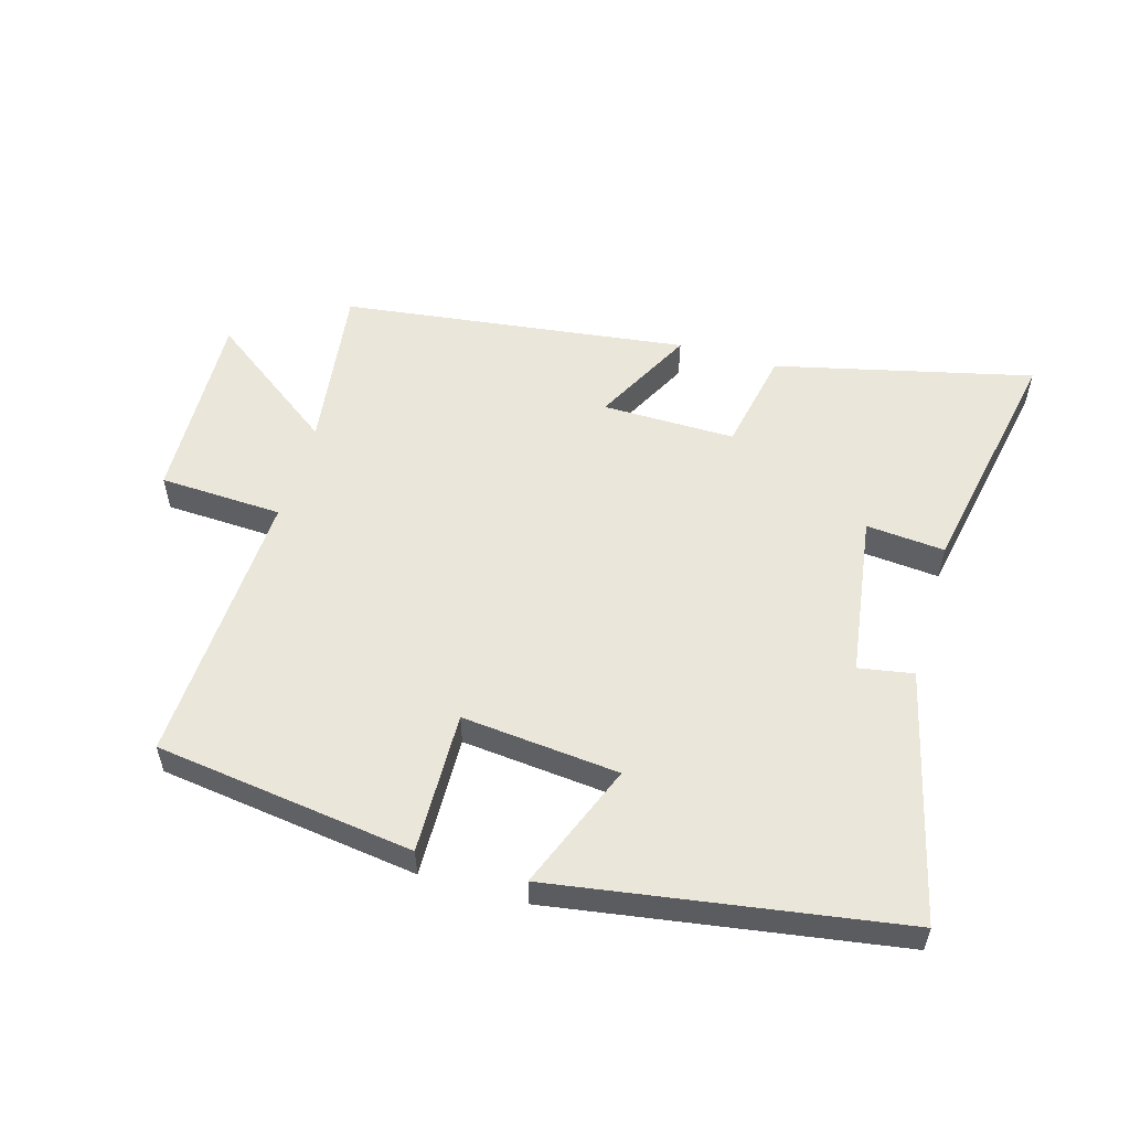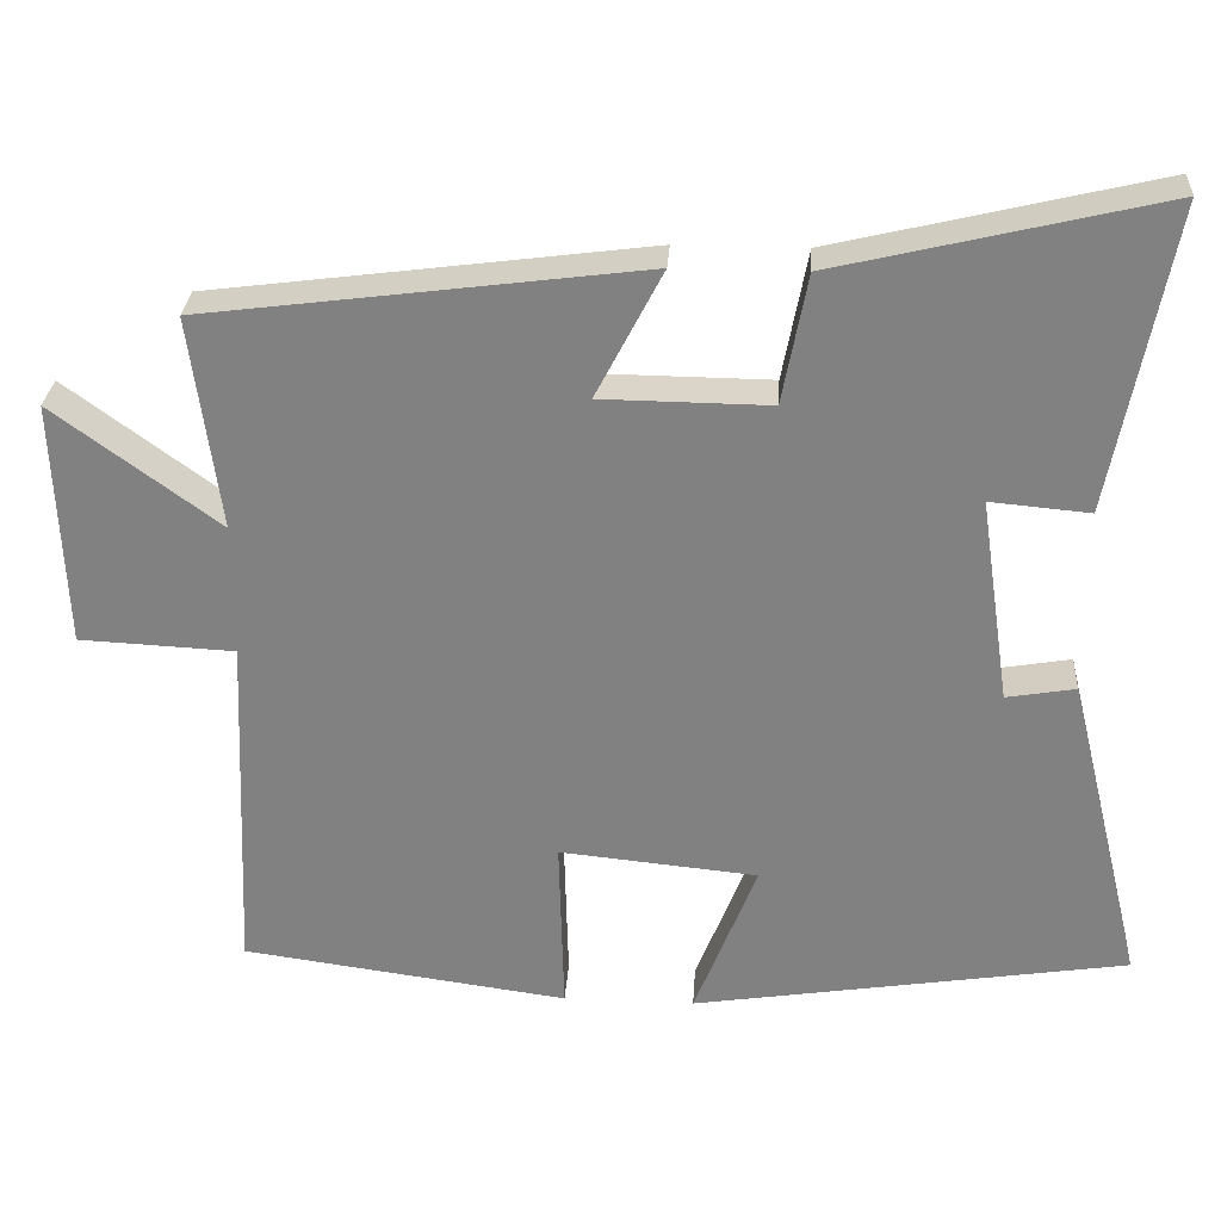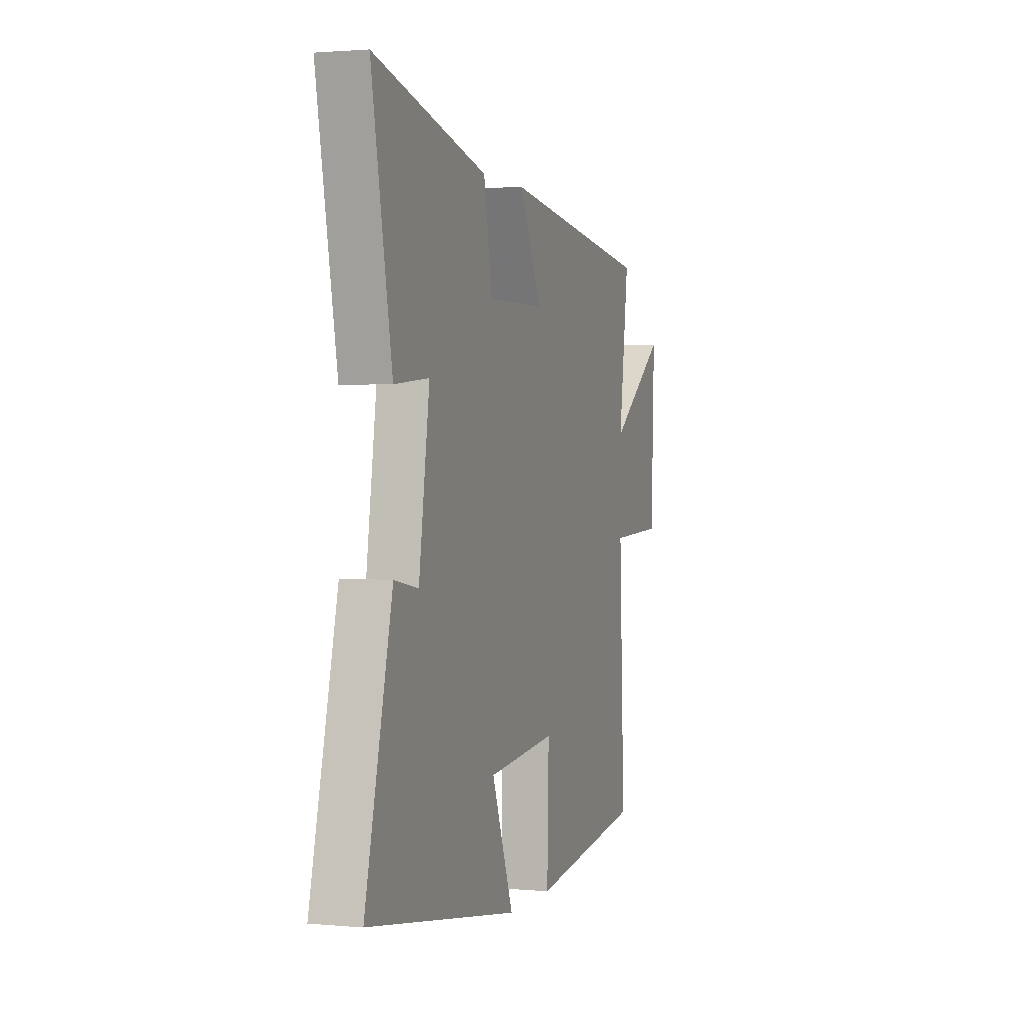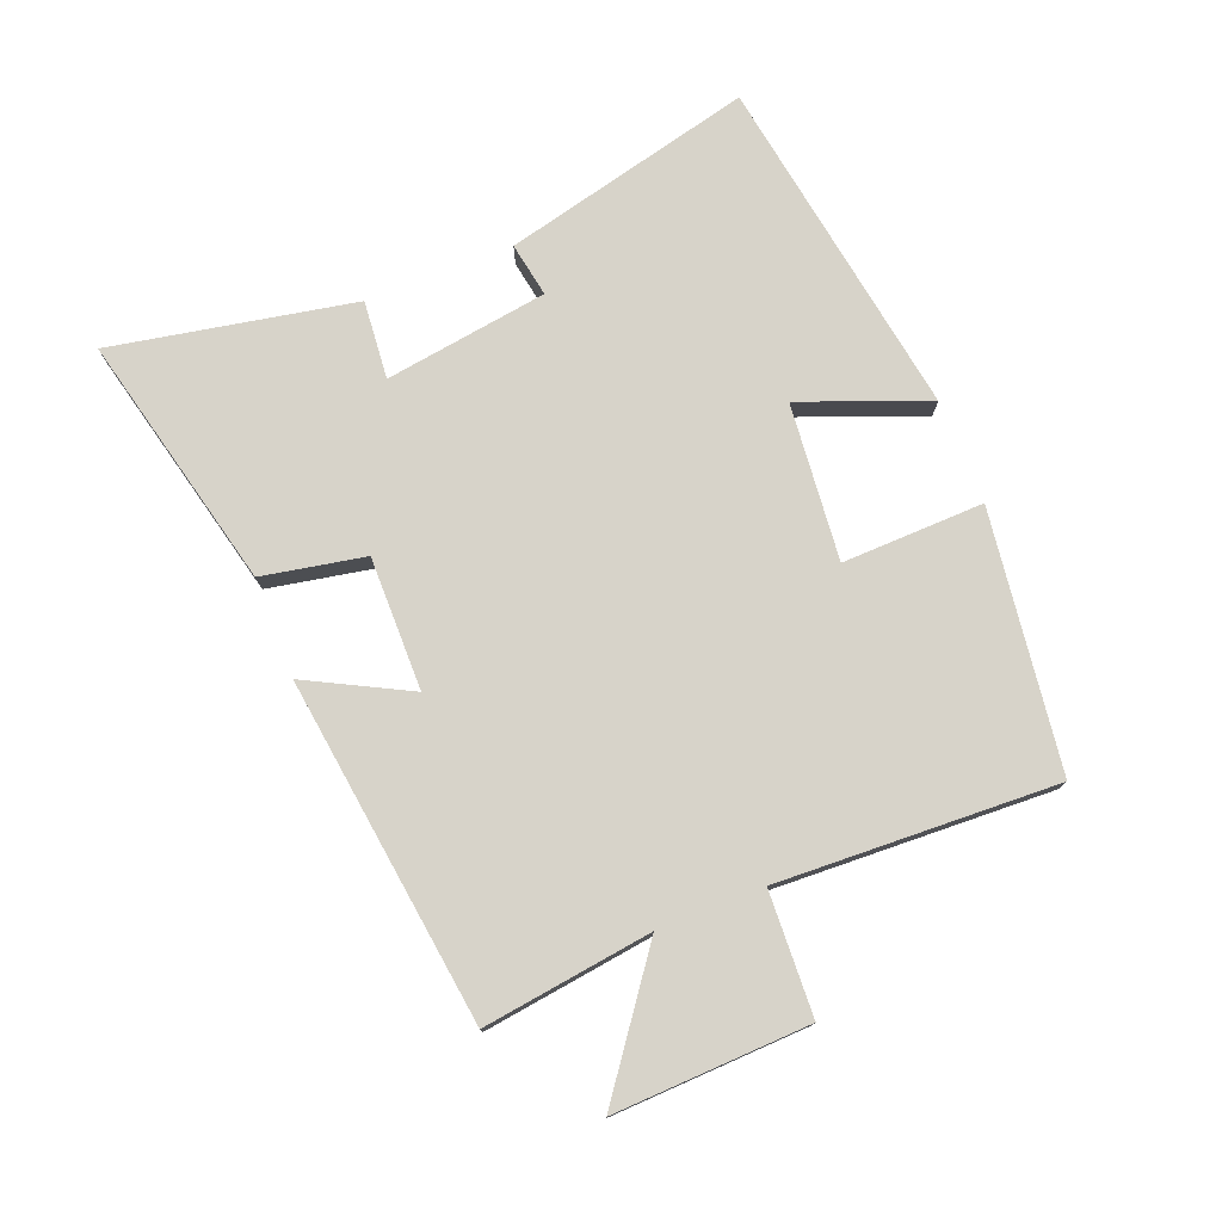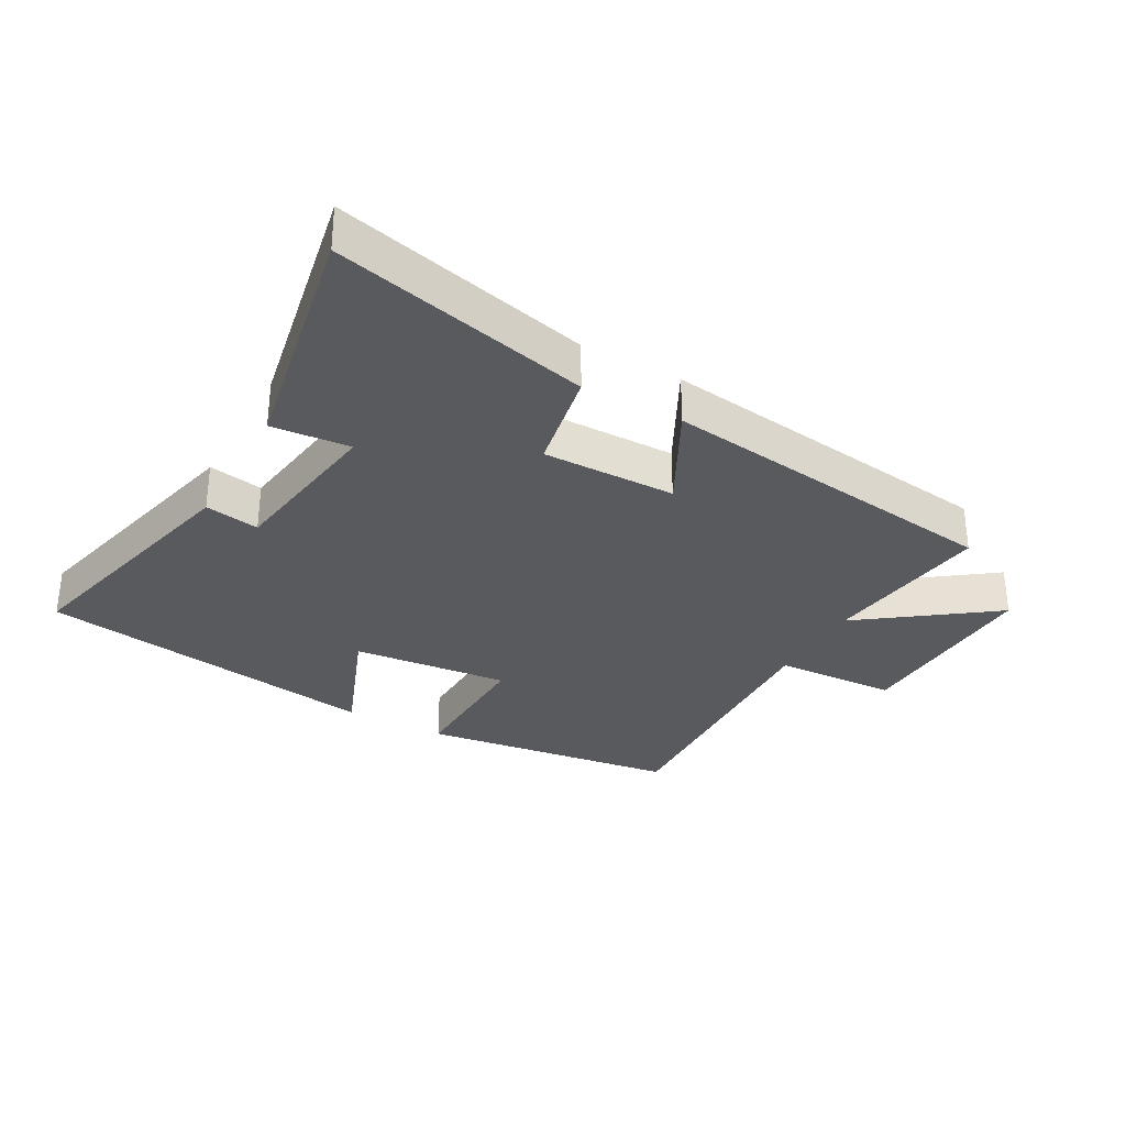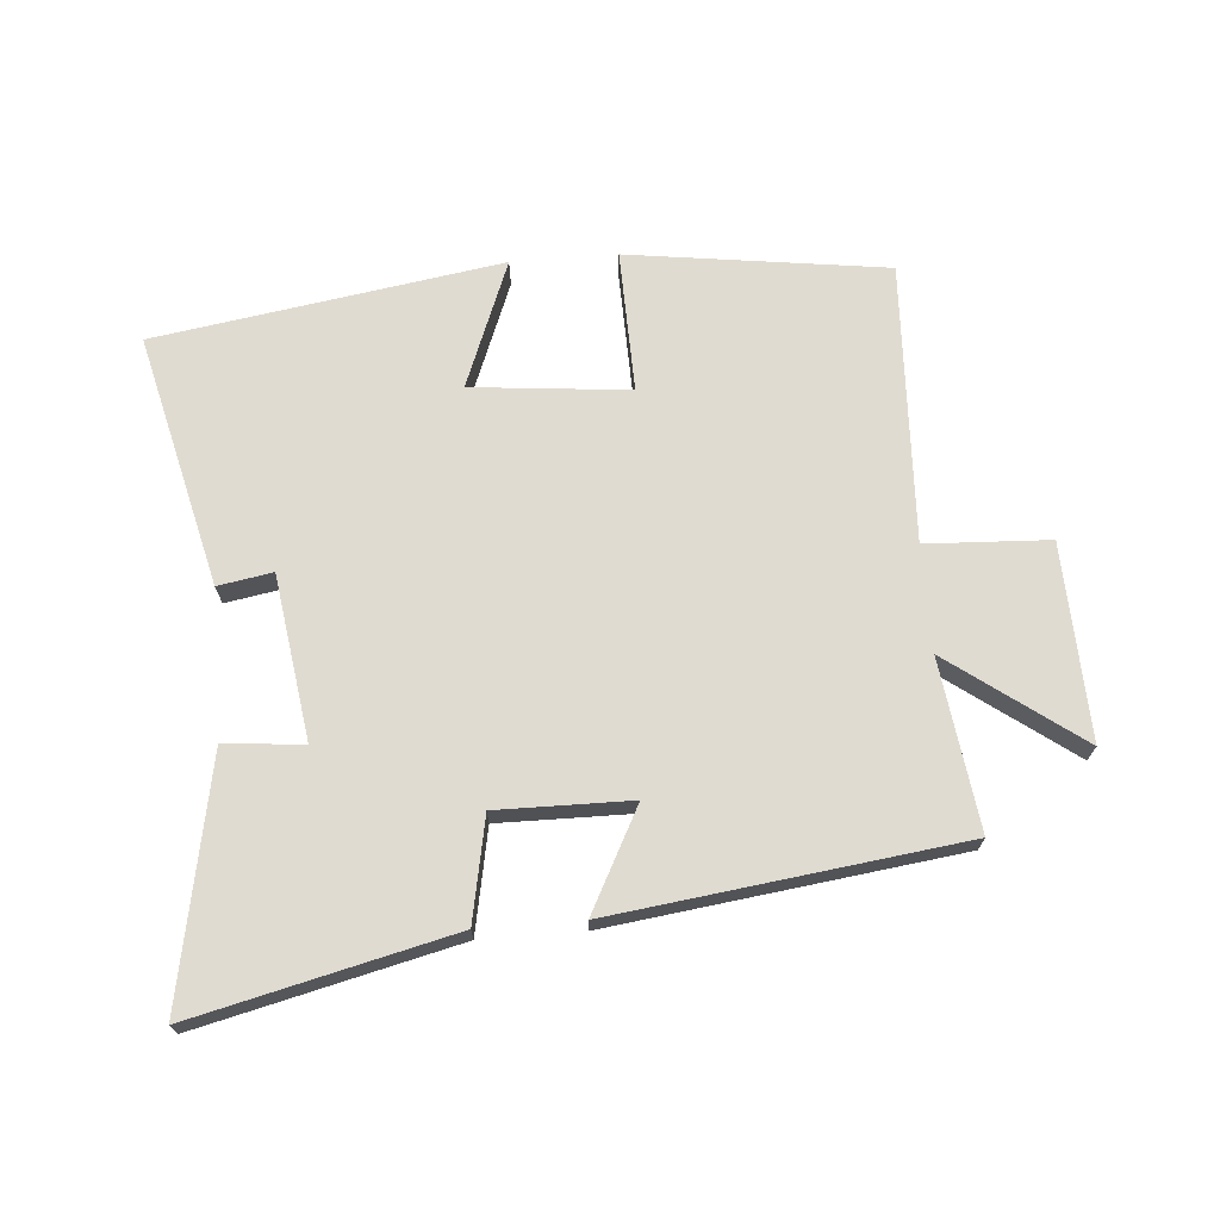
<metadata>
{"format":"obj","ext":"obj","renderer":"f3d","projection":"perspective","resolution":1024,"background":"white","views":[{"elev":54.7,"azim":-163.7,"up":"+Y"},{"elev":29.0,"azim":-176.3,"up":"+Z"},{"elev":1.5,"azim":-71.7,"up":"+Z"},{"elev":76.4,"azim":68.4,"up":"+Y"},{"elev":-31.7,"azim":-29.0,"up":"+Y"},{"elev":70.0,"azim":-4.5,"up":"+Y"}]}
</metadata>
<code>
v -0.597 0.07 -0.414
v -0.5 0.07 -0.018
v -0.414 0.07 -0.033
v -0.376 0.07 0.225
v -0.5 0.07 0.214
v -0.573 0.07 0.597
v -0.168 0.07 0.5
v -0.137 0.07 0.338
v 0.073 0.07 0.34
v -0.01 0.07 0.5
v 0.536 0.07 0.429
v 0.5 0.07 0.162
v 0.706 0.07 0.313
v 0.694 0.07 0.005
v 0.5 0.07 -0.004
v 0.519 0.07 -0.445
v 0.111 0.07 -0.5
v 0.117 0.07 -0.276
v -0.131 0.07 -0.3
v -0.053 0.07 -0.5
v -0.597 0 -0.414
v -0.5 0 -0.018
v -0.414 0 -0.033
v -0.376 0 0.225
v -0.5 0 0.214
v -0.573 0 0.597
v -0.168 0 0.5
v -0.137 0 0.338
v 0.073 0 0.34
v -0.01 0 0.5
v 0.536 0 0.429
v 0.5 0 0.162
v 0.706 0 0.313
v 0.694 0 0.005
v 0.5 0 -0.004
v 0.519 0 -0.445
v 0.111 0 -0.5
v 0.117 0 -0.276
v -0.131 0 -0.3
v -0.053 0 -0.5
f 1 2 3
f 20 1 3
f 19 20 3
f 18 19 3 4
f 15 16 17 18
f 15 18 4
f 12 13 14 15
f 12 15 4
f 9 10 11 12
f 8 9 12 4
f 6 7 8
f 5 6 8
f 4 5 8
f 23 22 21
f 23 21 40
f 23 40 39
f 24 23 39 38
f 38 37 36 35
f 24 38 35
f 35 34 33 32
f 24 35 32
f 32 31 30 29
f 24 32 29 28
f 28 27 26
f 28 26 25
f 28 25 24
f 1 21 22 2
f 2 22 23 3
f 3 23 24 4
f 4 24 25 5
f 5 25 26 6
f 6 26 27 7
f 7 27 28 8
f 8 28 29 9
f 9 29 30 10
f 10 30 31 11
f 11 31 32 12
f 12 32 33 13
f 13 33 34 14
f 14 34 35 15
f 15 35 36 16
f 16 36 37 17
f 17 37 38 18
f 18 38 39 19
f 19 39 40 20
f 20 40 21 1

</code>
